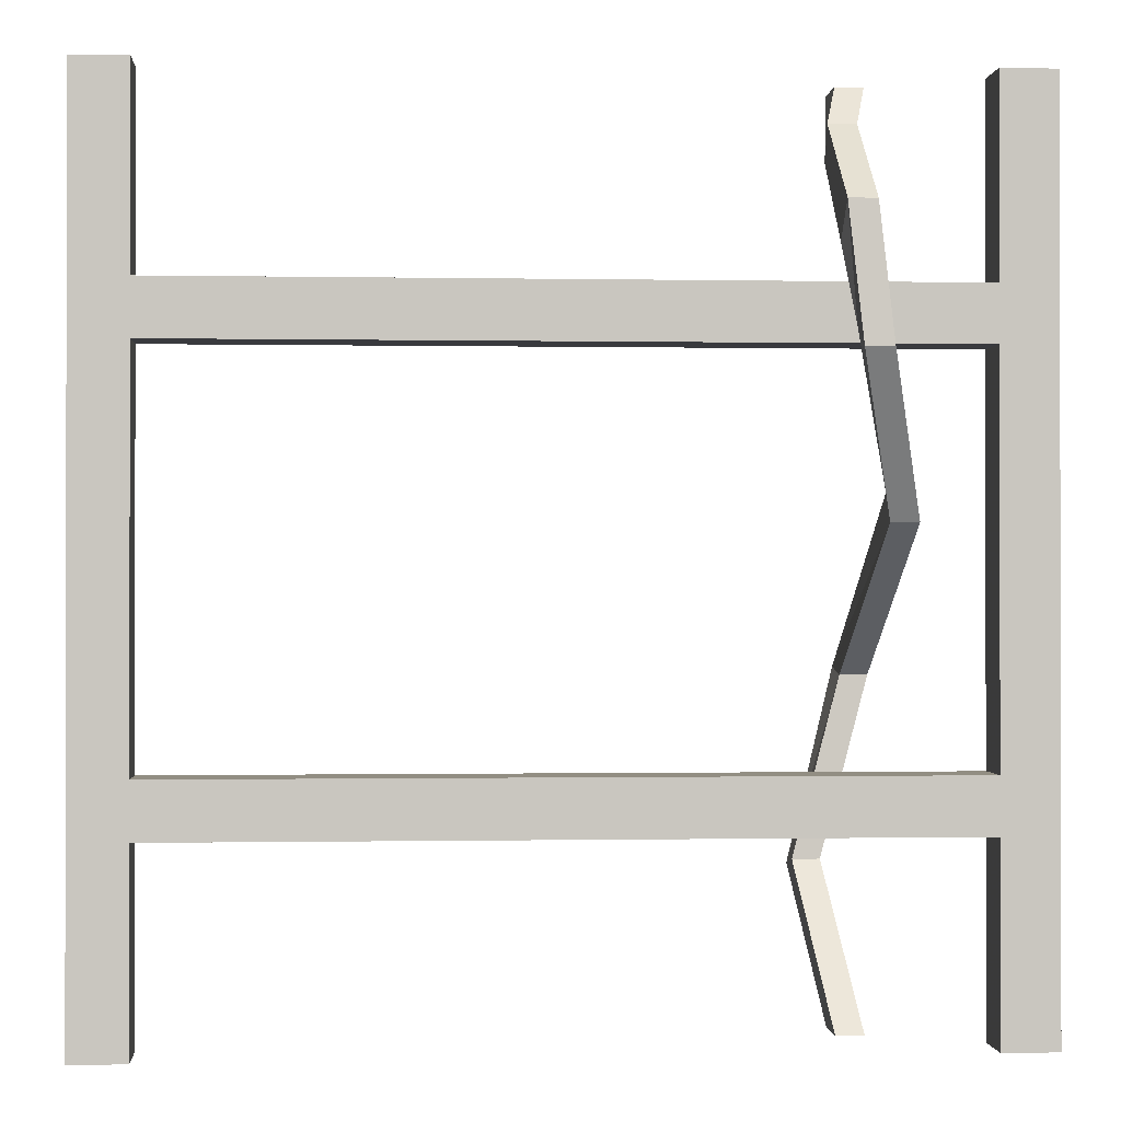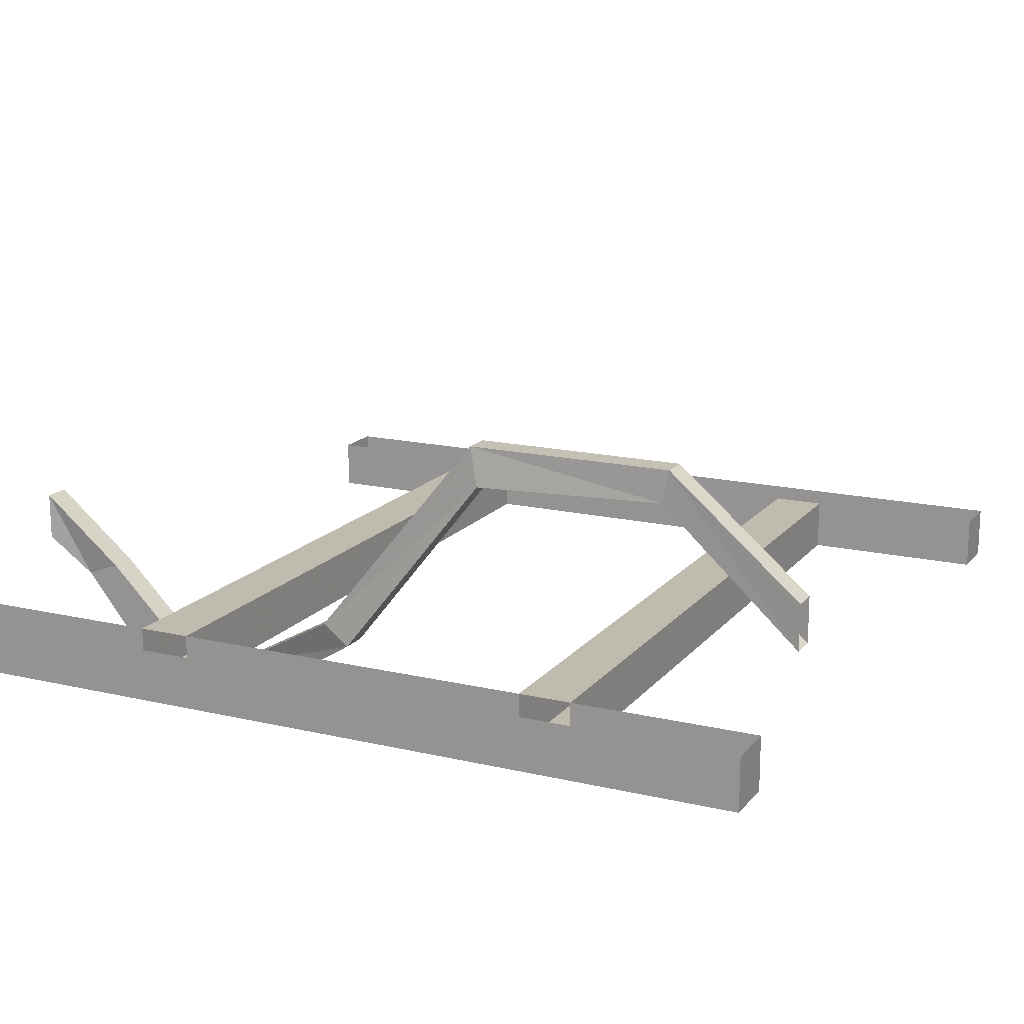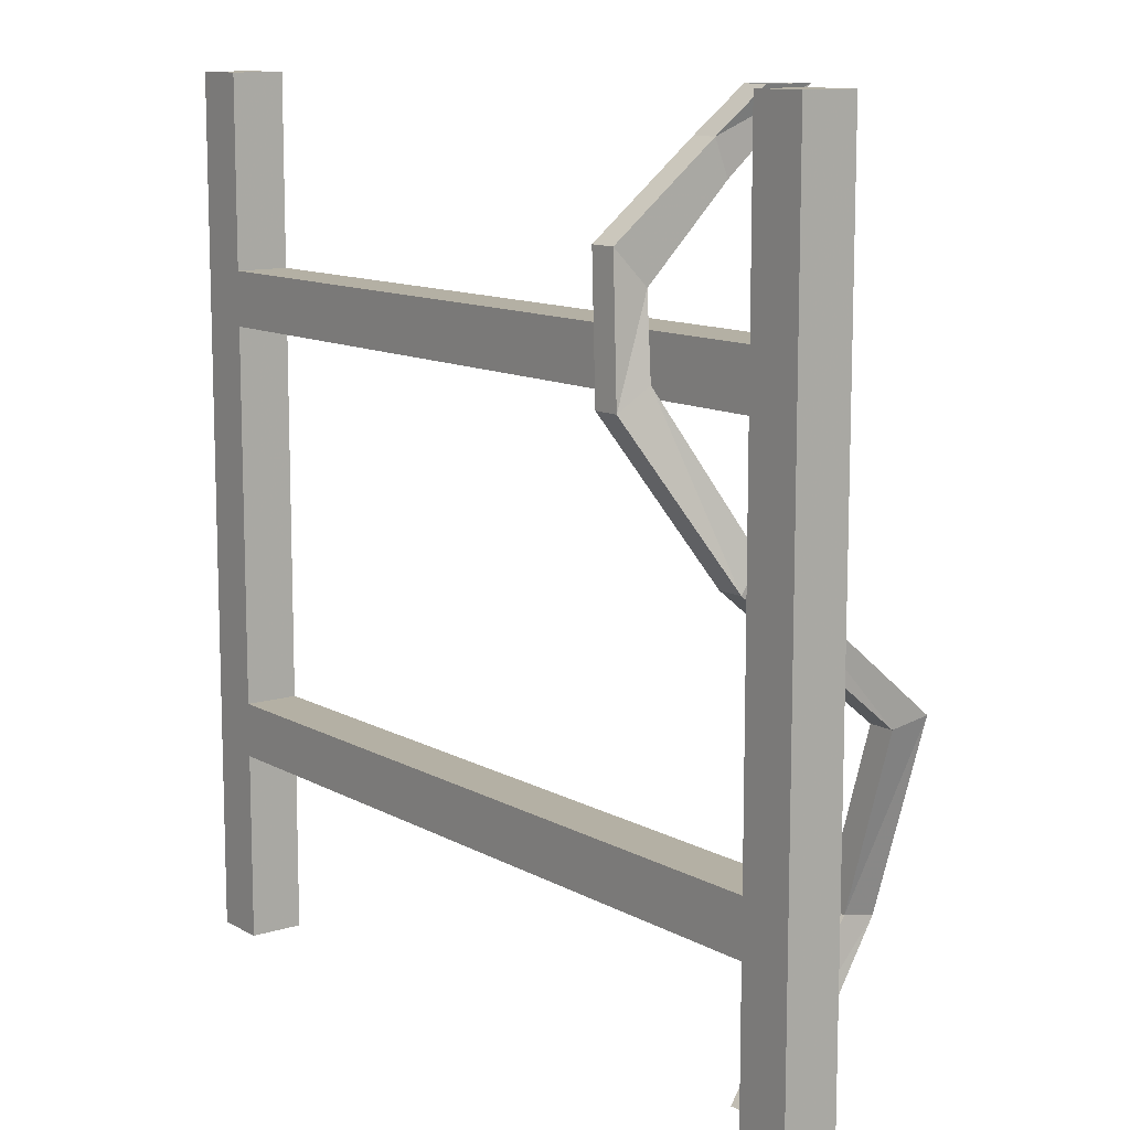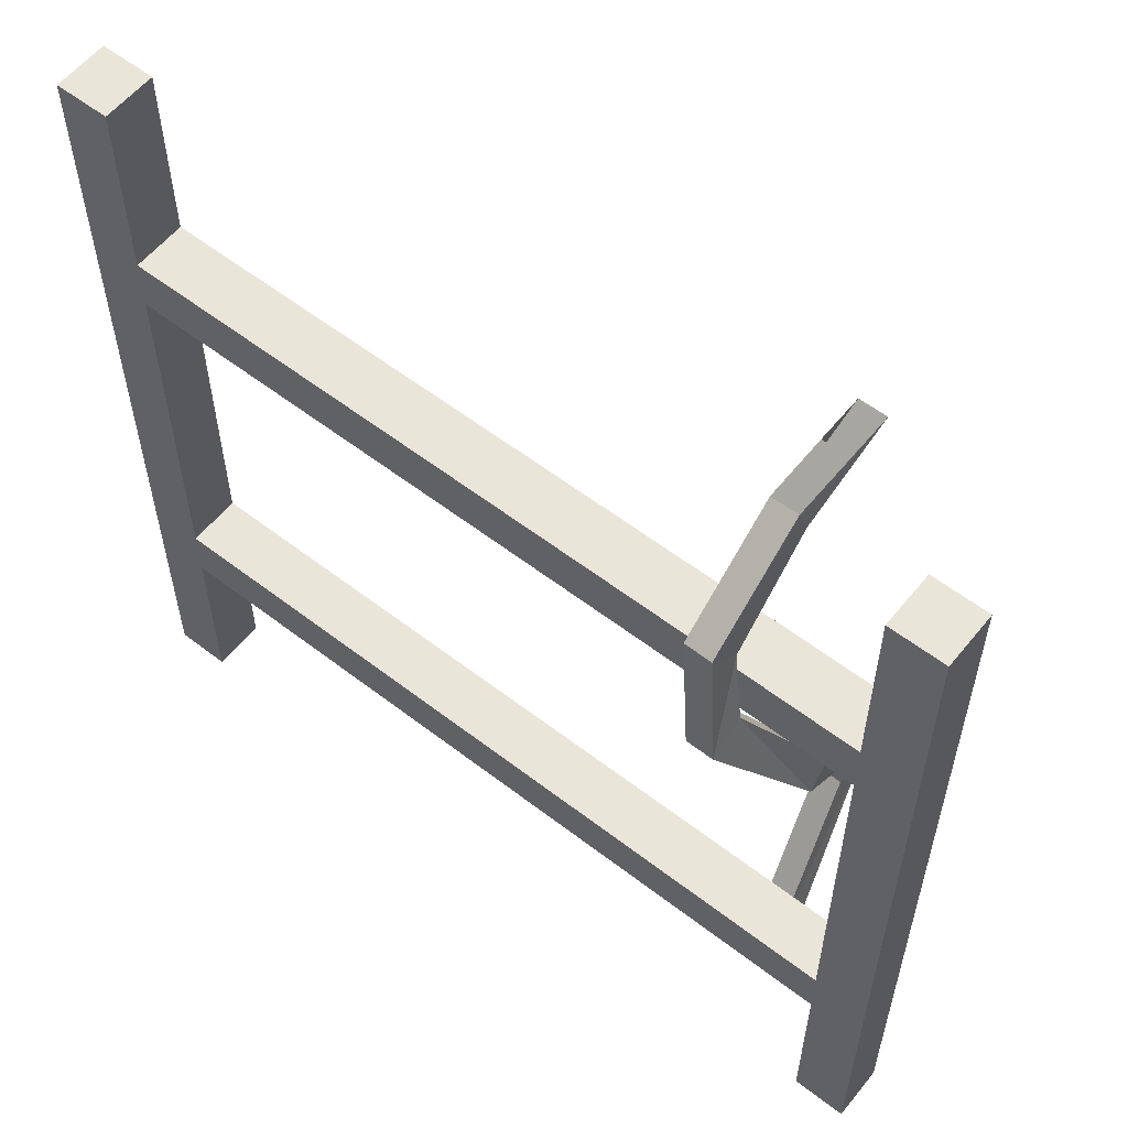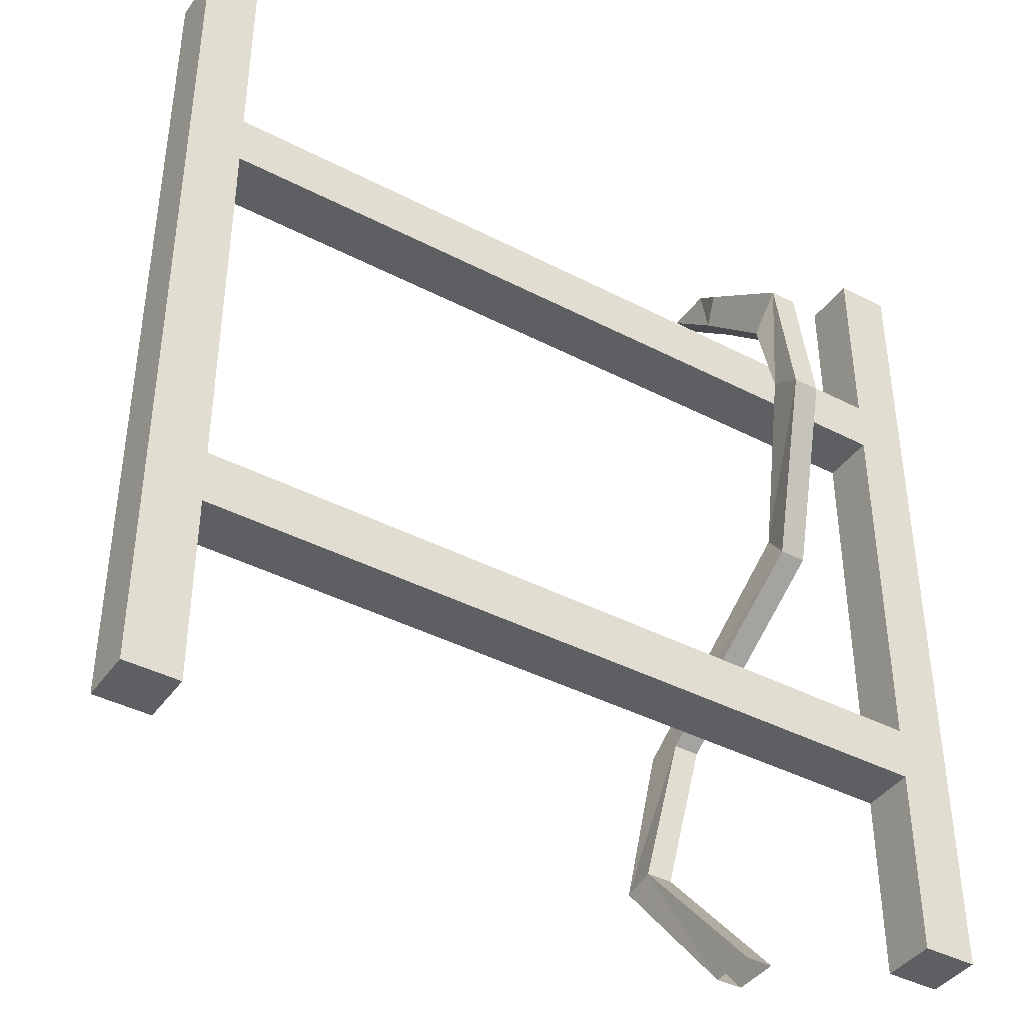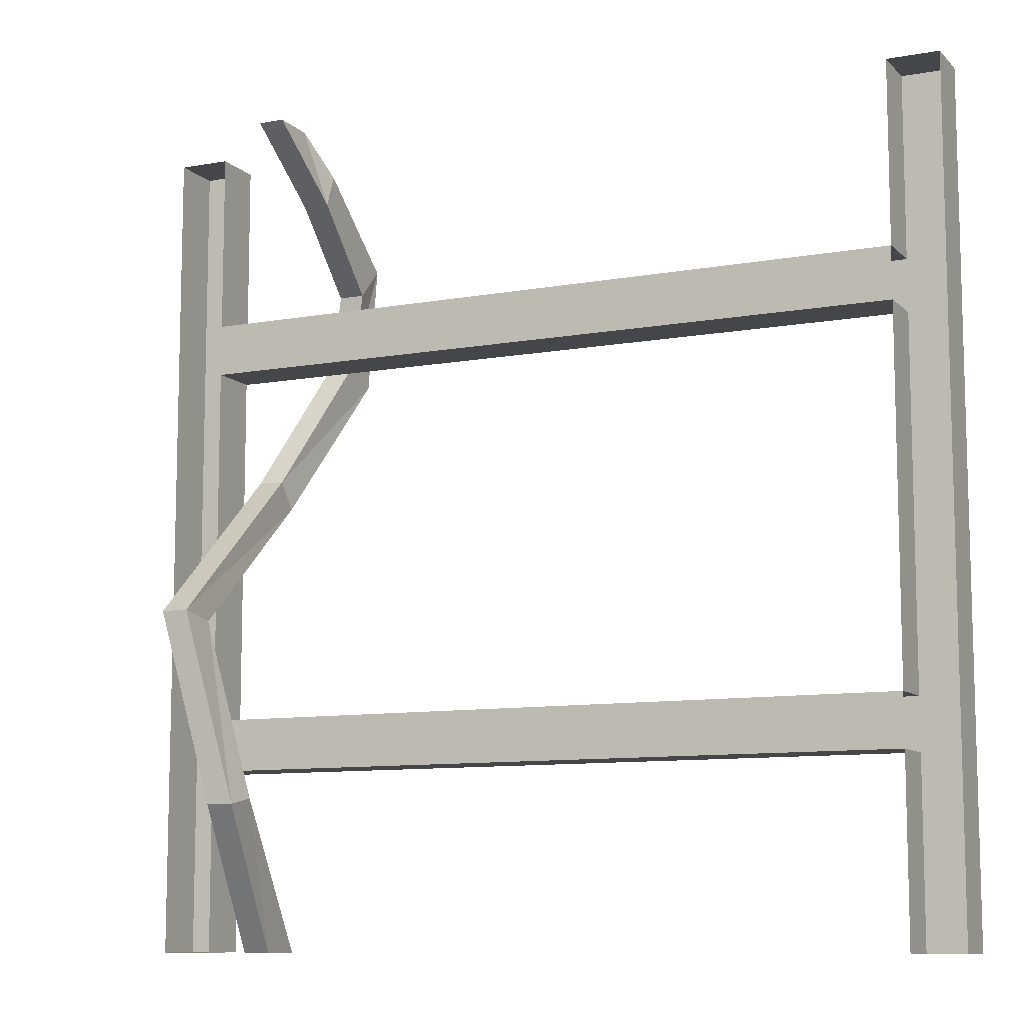
<metadata>
{"format":"obj","ext":"obj","renderer":"f3d","projection":"perspective","resolution":1024,"background":"white","views":[{"elev":-0.6,"azim":-4.2,"up":"+Z"},{"elev":16.2,"azim":115.7,"up":"+Y"},{"elev":11.4,"azim":53.0,"up":"+Z"},{"elev":57.8,"azim":38.6,"up":"+Z"},{"elev":-40.8,"azim":-32.4,"up":"+Z"},{"elev":-9.9,"azim":-154.9,"up":"+Z"}]}
</metadata>
<code>
v -0.4375 -1.875 -0.2812
v -0.4375 -1.812 -0.2812
v 0.4375 -1.812 -0.2812
v 0.4375 -1.875 -0.2812
v -0.4375 -1.875 -0.2188
v -0.5 -1.875 -0.2188
v -0.5 -1.875 -0.2812
v -0.5 -1.875 -0.5
v -0.4375 -1.875 -0.5
v -0.4375 -1.812 -0.5
v -0.5 -1.812 -0.5
v -0.5 -1.812 -0.2812
v -0.5 -1.812 -0.2188
v -0.5 -1.875 0.2188
v -0.5 -1.812 0.2188
v -0.5 -1.875 0.2812
v -0.5 -1.812 0.2812
v -0.5 -1.875 0.5
v -0.5 -1.812 0.5
v -0.4375 -1.875 0.5
v -0.4375 -1.812 0.5
v -0.4375 -1.875 0.2812
v -0.4375 -1.812 0.2812
v 0.4375 -1.875 0.2812
v 0.4375 -1.812 0.2812
v -0.4375 -1.812 0.2188
v 0.4375 -1.812 0.2188
v -0.4375 -1.875 0.2188
v -0.4375 -1.812 -0.2188
v 0.4375 -1.875 -0.2188
v 0.4375 -1.812 -0.2188
v 0.5 -1.875 -0.2812
v 0.5 -1.875 -0.2188
v 0.4375 -1.875 0.2188
v 0.5 -1.875 0.2188
v 0.5 -1.875 0.2812
v 0.5 -1.875 0.5
v 0.4375 -1.875 0.5
v 0.4375 -1.812 0.5
v 0.5 -1.812 0.5
v 0.5 -1.812 0.2812
v 0.5 -1.812 0.2188
v 0.5 -1.812 -0.2188
v 0.5 -1.812 -0.2812
v 0.5 -1.875 -0.5
v 0.5 -1.812 -0.5
v 0.4375 -1.875 -0.5
v 0.4375 -1.812 -0.5
v 0.3203 -1.703 -0.5
v 0.2891 -1.703 -0.5
v 0.2656 -1.578 -0.3359
v 0.2969 -1.578 -0.3359
v 0.3203 -1.758 -0.5
v 0.2969 -1.617 -0.3281
v 0.2891 -1.758 -0.5
v 0.2656 -1.617 -0.3281
v 0.3203 -1.609 -0.125
v 0.3203 -1.562 -0.1172
v 0.3516 -1.562 -0.1172
v 0.3516 -1.609 -0.125
v 0.3672 -1.82 0.03906
v 0.3359 -1.82 0.03906
v 0.3359 -1.797 0.07031
v 0.3672 -1.797 0.07031
v 0.3203 -1.891 0.2344
v 0.3203 -1.93 0.2109
v 0.2891 -1.93 0.2109
v 0.2891 -1.891 0.2344
v 0.2734 -1.883 0.3203
v 0.3047 -1.883 0.3203
v 0.3047 -1.922 0.3594
v 0.2734 -1.922 0.3594
v 0.2734 -1.805 0.4531
v 0.2734 -1.789 0.4141
v 0.3047 -1.789 0.4141
v 0.3047 -1.805 0.4531
v 0.3203 -1.758 0.5
v 0.2891 -1.758 0.5
v 0.2891 -1.703 0.5
v 0.3203 -1.703 0.5
f 1 2 3
f 1 3 4
f 1 9 2
f 2 9 10
f 11 8 7
f 11 7 12
f 12 7 6
f 12 6 13
f 13 6 14
f 13 14 15
f 15 14 16
f 15 16 17
f 17 16 18
f 17 18 19
f 21 20 22
f 21 22 23
f 23 22 24
f 23 24 25
f 26 27 28
f 26 28 5
f 26 5 29
f 29 5 30
f 29 30 31
f 30 34 31
f 31 34 27
f 27 34 28
f 24 38 25
f 25 38 39
f 40 37 36
f 40 36 41
f 41 36 42
f 42 36 35
f 42 35 43
f 43 35 33
f 43 33 44
f 44 33 32
f 44 32 45
f 44 45 46
f 48 47 4
f 48 4 3
f 1 4 5
f 1 5 6
f 1 6 7
f 1 7 8
f 1 8 9
f 10 9 8
f 10 8 11
f 19 18 20
f 19 20 21
f 23 25 26
f 26 25 27
f 29 31 2
f 2 31 3
f 5 4 30
f 30 4 32
f 30 32 33
f 30 33 34
f 28 34 22
f 28 22 16
f 28 16 14
f 28 14 5
f 5 14 6
f 22 34 24
f 24 34 35
f 24 35 36
f 24 36 37
f 24 37 38
f 39 38 37
f 39 37 40
f 46 45 47
f 46 47 48
f 22 20 18
f 22 18 16
f 45 4 47
f 4 45 32
f 33 35 34
f 49 50 51
f 49 51 52
f 49 52 53
f 53 52 54
f 53 54 55
f 55 54 56
f 55 56 50
f 50 56 51
f 51 56 57
f 51 57 58
f 51 58 52
f 52 58 59
f 52 59 54
f 54 59 60
f 54 60 56
f 56 60 57
f 57 60 61
f 57 61 62
f 57 62 58
f 58 62 63
f 58 63 59
f 59 63 64
f 59 64 60
f 60 64 61
f 61 64 65
f 61 65 66
f 61 66 62
f 62 66 67
f 62 67 63
f 63 67 68
f 63 68 64
f 64 68 65
f 65 68 69
f 65 69 70
f 65 70 66
f 66 70 71
f 66 71 67
f 67 71 72
f 67 72 68
f 68 72 69
f 69 72 73
f 69 73 74
f 69 74 70
f 70 74 75
f 70 75 71
f 71 75 76
f 71 76 72
f 72 76 73
f 73 76 77
f 73 77 78
f 73 78 74
f 74 78 79
f 74 79 75
f 75 79 80
f 75 80 76
f 76 80 77

</code>
